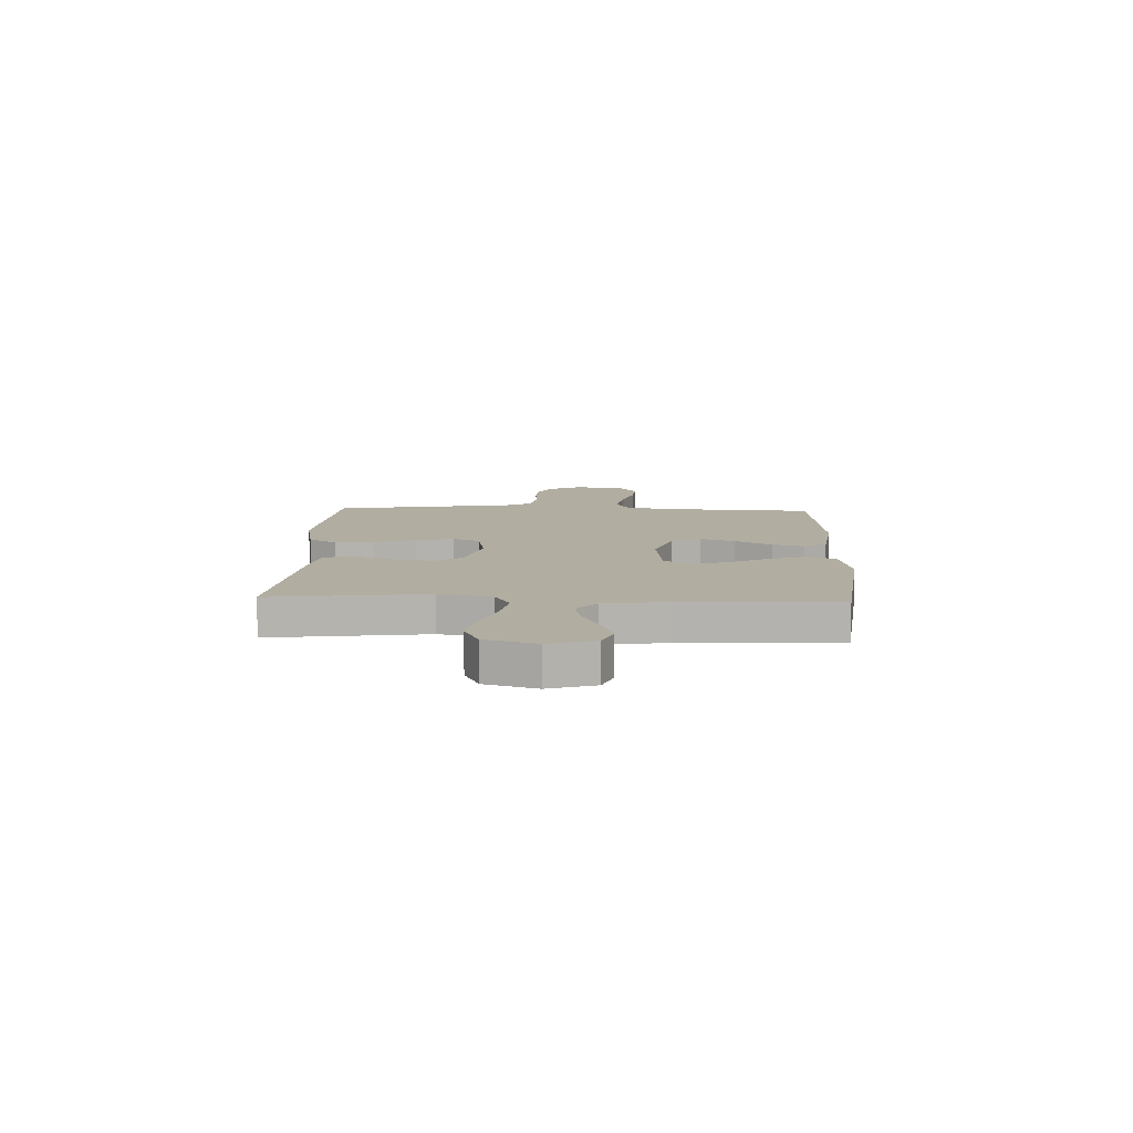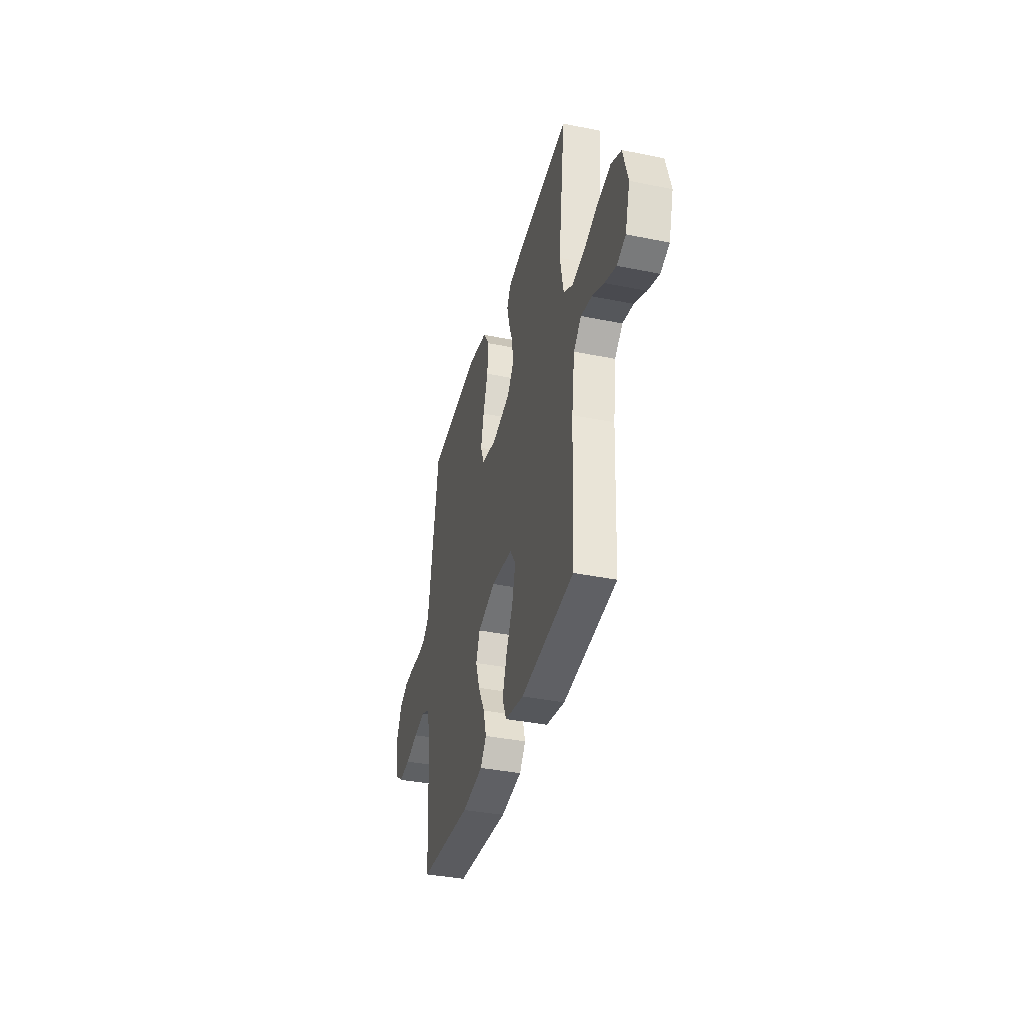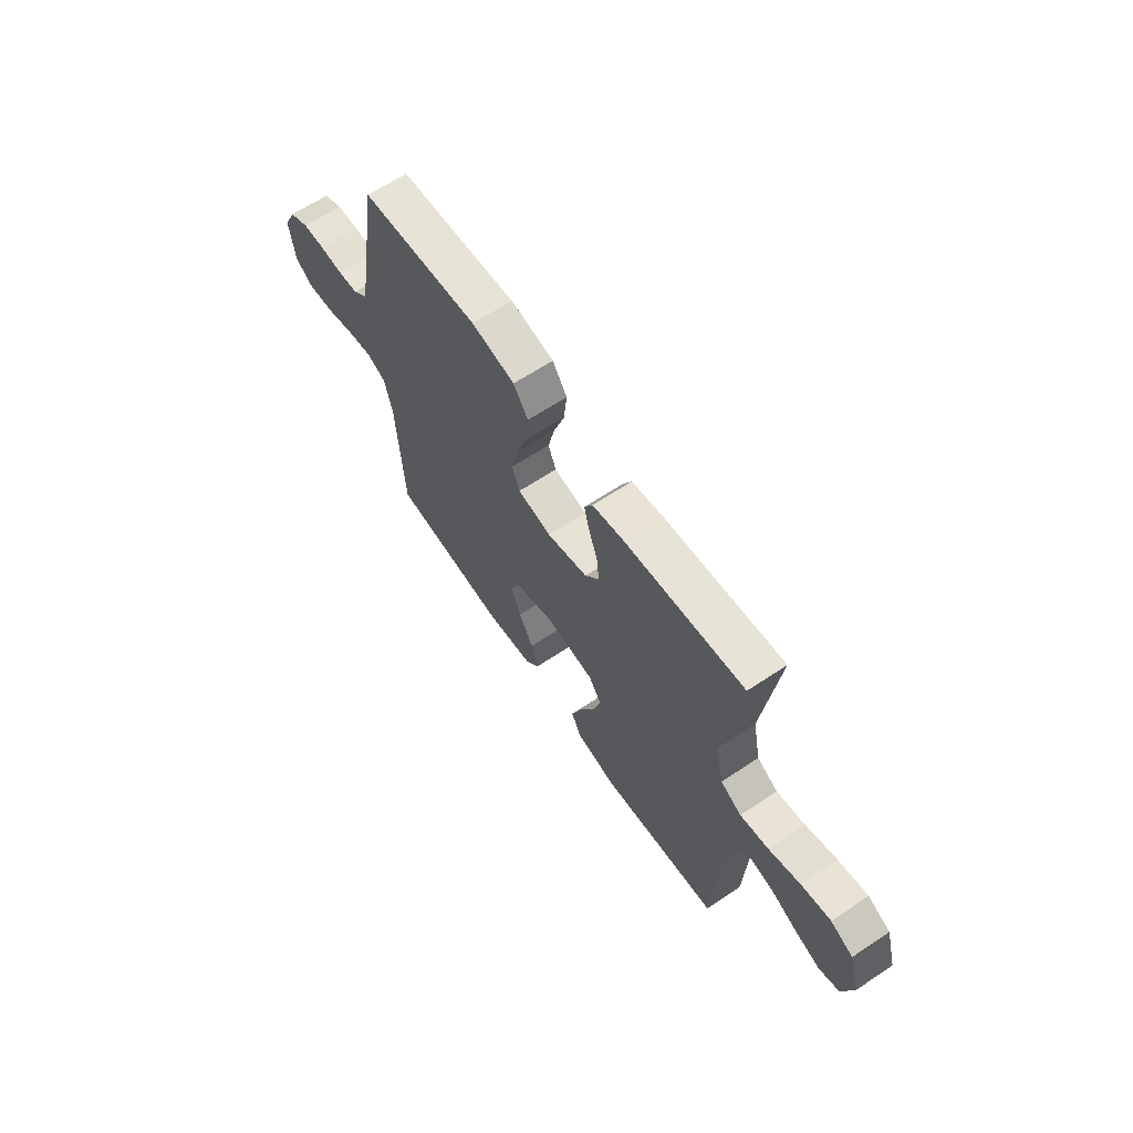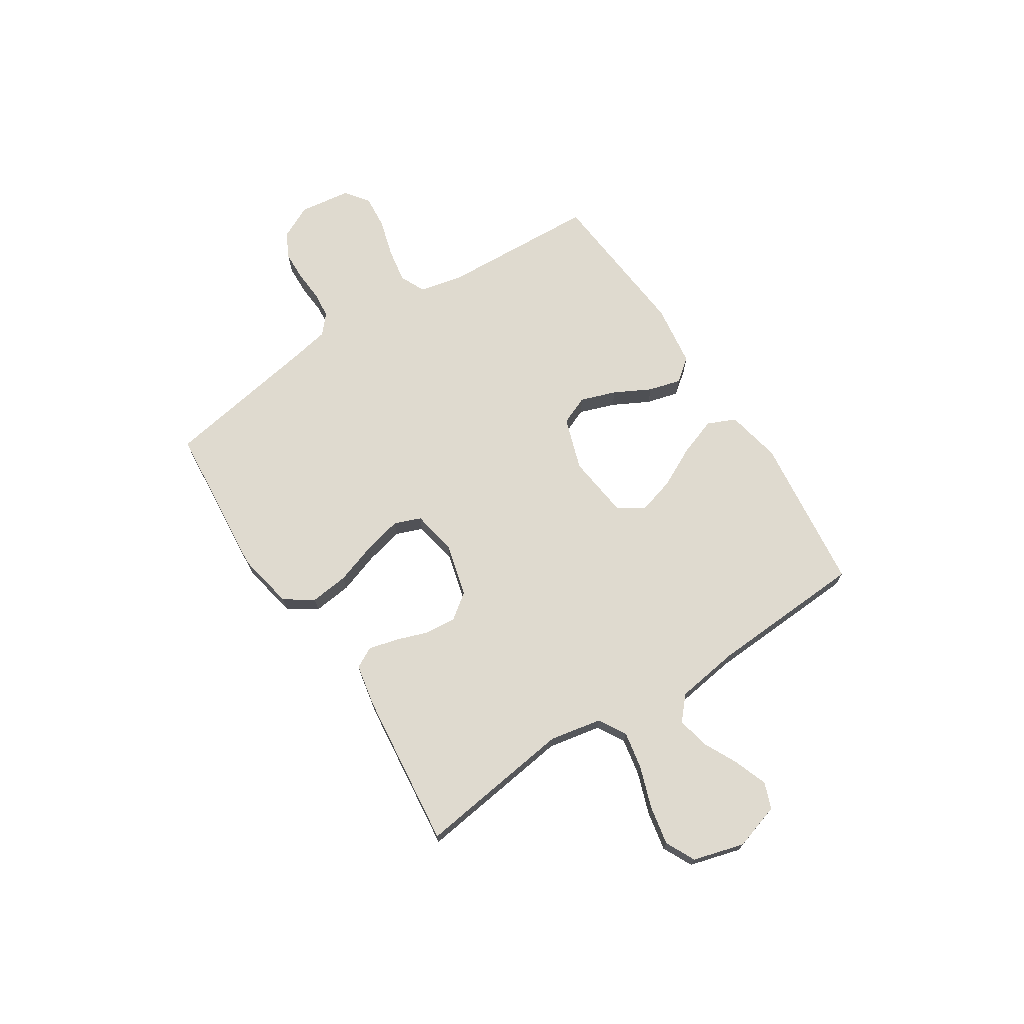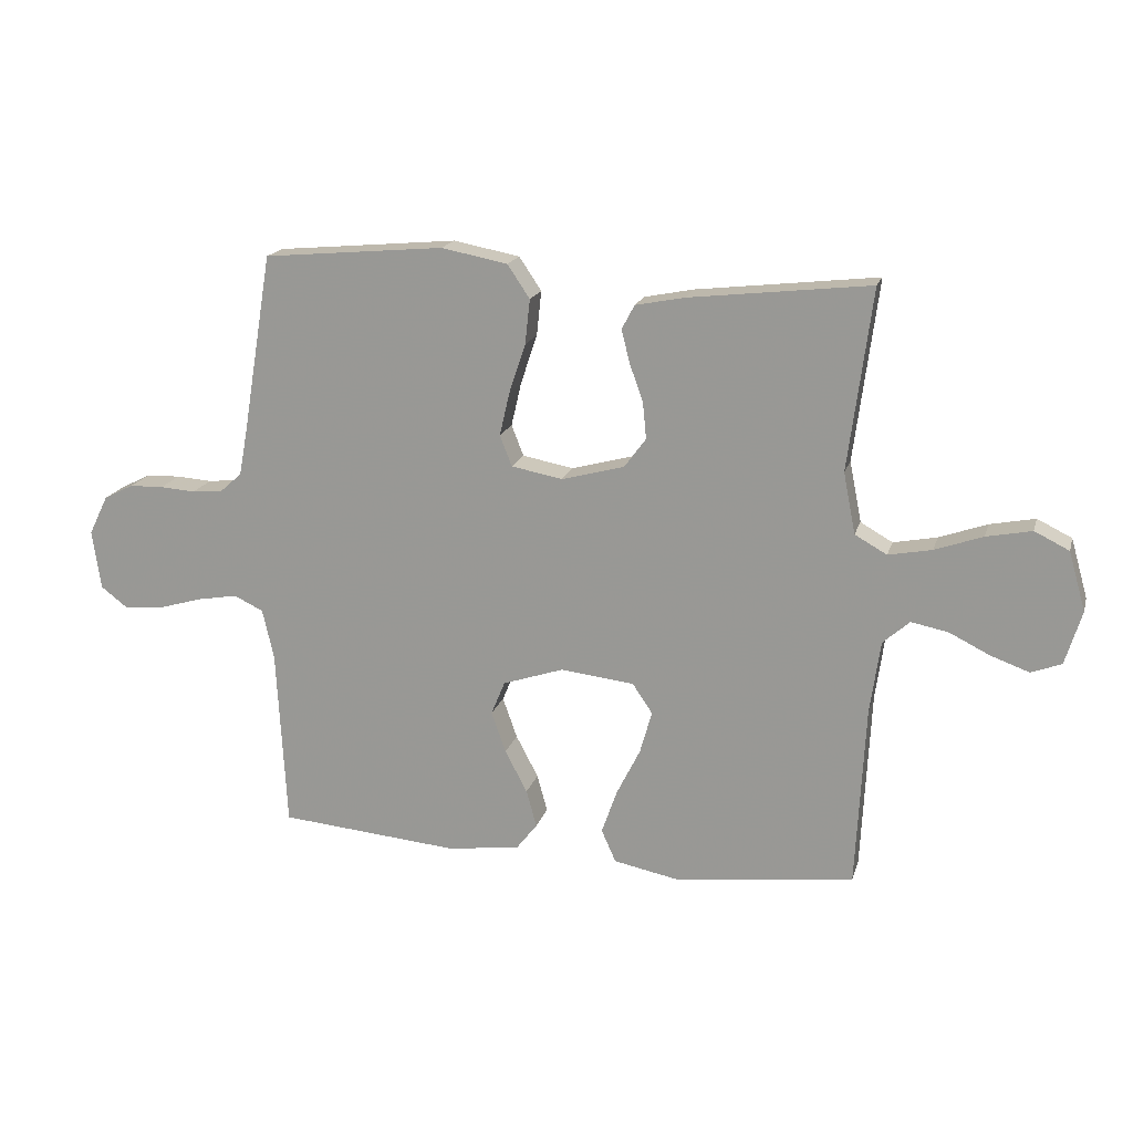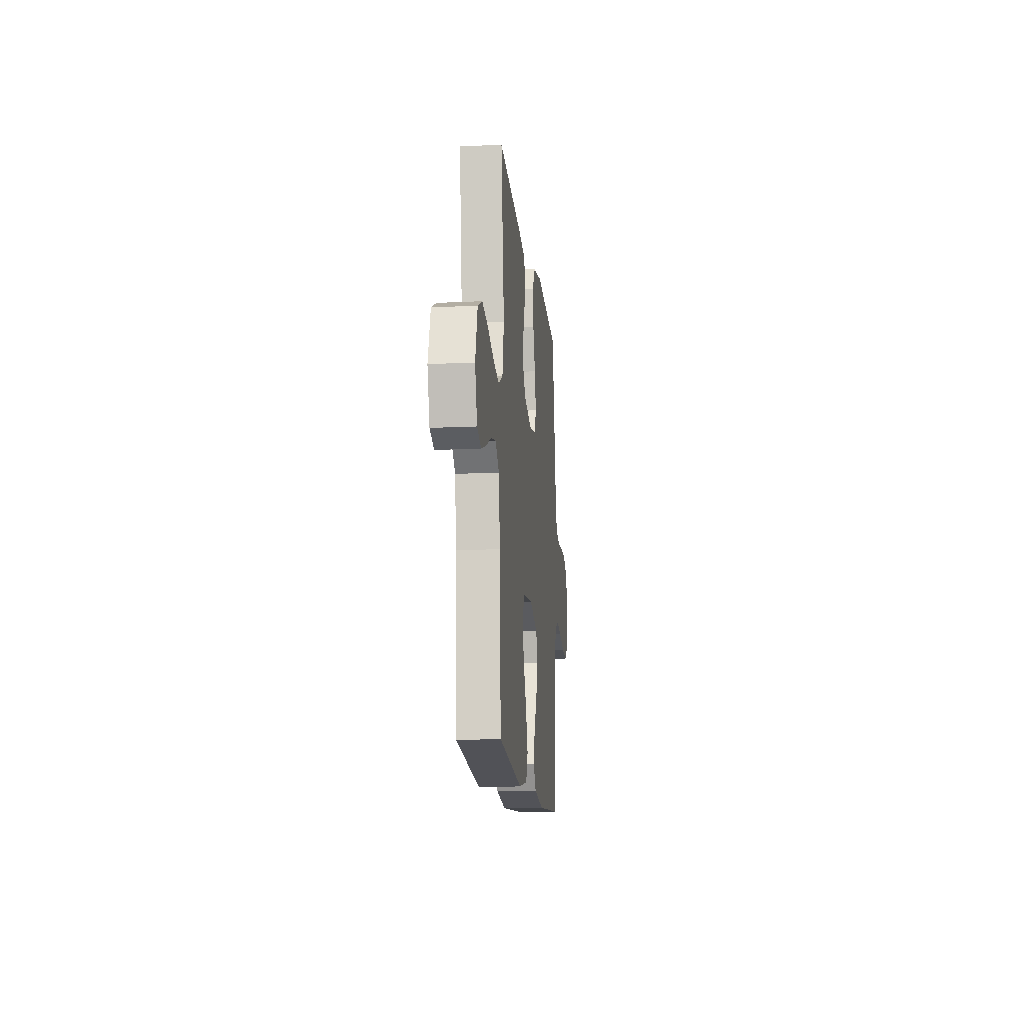
<metadata>
{"format":"obj","ext":"obj","renderer":"f3d","projection":"perspective","resolution":1024,"background":"white","views":[{"elev":10.3,"azim":92.2,"up":"+Y"},{"elev":-37.5,"azim":75.4,"up":"+Z"},{"elev":64.2,"azim":56.1,"up":"+Z"},{"elev":70.7,"azim":56.9,"up":"+Y"},{"elev":17.7,"azim":14.7,"up":"+Z"},{"elev":-14.6,"azim":96.0,"up":"+Z"}]}
</metadata>
<code>
v 0.5 0.07 -0.5
v 0.2 0.07 -0.536
v 0.094 0.07 -0.515
v 0.07 0.07 -0.461
v 0.096 0.07 -0.387
v 0.135 0.07 -0.309
v 0.155 0.07 -0.238
v 0.122 0.07 -0.189
v 0 0.07 -0.175
v -0.101 0.07 -0.209
v -0.124 0.07 -0.265
v -0.1 0.07 -0.333
v -0.063 0.07 -0.403
v -0.046 0.07 -0.465
v -0.08 0.07 -0.509
v -0.2 0.07 -0.526
v -0.5 0.07 -0.5
v -0.516 0.07 -0.2
v -0.535 0.07 -0.117
v -0.584 0.07 -0.094
v -0.651 0.07 -0.106
v -0.723 0.07 -0.127
v -0.789 0.07 -0.133
v -0.834 0.07 -0.099
v -0.848 0.07 0
v -0.816 0.07 0.065
v -0.767 0.07 0.09
v -0.71 0.07 0.092
v -0.651 0.07 0.088
v -0.6 0.07 0.093
v -0.564 0.07 0.125
v -0.55 0.07 0.2
v -0.5 0.07 0.5
v -0.2 0.07 0.527
v -0.09 0.07 0.506
v -0.053 0.07 0.451
v -0.061 0.07 0.377
v -0.088 0.07 0.296
v -0.105 0.07 0.223
v -0.085 0.07 0.172
v 0 0.07 0.156
v 0.104 0.07 0.184
v 0.14 0.07 0.233
v 0.134 0.07 0.293
v 0.112 0.07 0.355
v 0.098 0.07 0.41
v 0.119 0.07 0.45
v 0.2 0.07 0.466
v 0.5 0.07 0.5
v 0.461 0.07 0.2
v 0.481 0.07 0.099
v 0.534 0.07 0.069
v 0.606 0.07 0.083
v 0.685 0.07 0.111
v 0.76 0.07 0.126
v 0.817 0.07 0.098
v 0.845 0.07 0
v 0.818 0.07 -0.089
v 0.768 0.07 -0.108
v 0.704 0.07 -0.085
v 0.637 0.07 -0.052
v 0.576 0.07 -0.04
v 0.532 0.07 -0.079
v 0.515 0.07 -0.2
v 0.5 0 -0.5
v 0.2 0 -0.536
v 0.094 0 -0.515
v 0.07 0 -0.461
v 0.096 0 -0.387
v 0.135 0 -0.309
v 0.155 0 -0.238
v 0.122 0 -0.189
v 0 0 -0.175
v -0.101 0 -0.209
v -0.124 0 -0.265
v -0.1 0 -0.333
v -0.063 0 -0.403
v -0.046 0 -0.465
v -0.08 0 -0.509
v -0.2 0 -0.526
v -0.5 0 -0.5
v -0.516 0 -0.2
v -0.535 0 -0.117
v -0.584 0 -0.094
v -0.651 0 -0.106
v -0.723 0 -0.127
v -0.789 0 -0.133
v -0.834 0 -0.099
v -0.848 0 0
v -0.816 0 0.065
v -0.767 0 0.09
v -0.71 0 0.092
v -0.651 0 0.088
v -0.6 0 0.093
v -0.564 0 0.125
v -0.55 0 0.2
v -0.5 0 0.5
v -0.2 0 0.527
v -0.09 0 0.506
v -0.053 0 0.451
v -0.061 0 0.377
v -0.088 0 0.296
v -0.105 0 0.223
v -0.085 0 0.172
v 0 0 0.156
v 0.104 0 0.184
v 0.14 0 0.233
v 0.134 0 0.293
v 0.112 0 0.355
v 0.098 0 0.41
v 0.119 0 0.45
v 0.2 0 0.466
v 0.5 0 0.5
v 0.461 0 0.2
v 0.481 0 0.099
v 0.534 0 0.069
v 0.606 0 0.083
v 0.685 0 0.111
v 0.76 0 0.126
v 0.817 0 0.098
v 0.845 0 0
v 0.818 0 -0.089
v 0.768 0 -0.108
v 0.704 0 -0.085
v 0.637 0 -0.052
v 0.576 0 -0.04
v 0.532 0 -0.079
v 0.515 0 -0.2
f 59 60 61
f 58 59 61
f 57 58 61
f 56 57 61
f 55 56 61
f 54 55 61
f 53 54 61
f 52 53 61 62
f 51 52 62 63
f 48 49 50
f 47 48 50
f 46 47 50
f 45 46 50
f 44 45 50
f 43 44 50 51
f 51 63 64
f 43 51 64
f 42 43 64
f 36 37 38
f 35 36 38
f 34 35 38
f 33 34 38
f 32 33 38
f 31 32 38 39
f 30 31 39 40
f 27 28 29
f 26 27 29
f 25 26 29
f 24 25 29
f 23 24 29
f 22 23 29
f 21 22 29
f 20 21 29 30
f 30 40 41
f 20 30 41
f 19 20 41
f 16 17 18
f 15 16 18
f 14 15 18
f 13 14 18
f 12 13 18
f 11 12 18 19
f 4 5 6
f 3 4 6
f 2 3 6
f 1 2 6
f 64 1 6
f 64 6 7
f 42 64 7 8
f 41 42 8 9
f 10 11 19 41
f 9 10 41
f 125 124 123
f 125 123 122
f 125 122 121
f 125 121 120
f 125 120 119
f 125 119 118
f 125 118 117
f 126 125 117 116
f 127 126 116 115
f 114 113 112
f 114 112 111
f 114 111 110
f 114 110 109
f 114 109 108
f 115 114 108 107
f 128 127 115
f 128 115 107
f 128 107 106
f 102 101 100
f 102 100 99
f 102 99 98
f 102 98 97
f 102 97 96
f 103 102 96 95
f 104 103 95 94
f 93 92 91
f 93 91 90
f 93 90 89
f 93 89 88
f 93 88 87
f 93 87 86
f 93 86 85
f 94 93 85 84
f 105 104 94
f 105 94 84
f 105 84 83
f 82 81 80
f 82 80 79
f 82 79 78
f 82 78 77
f 82 77 76
f 83 82 76 75
f 70 69 68
f 70 68 67
f 70 67 66
f 70 66 65
f 70 65 128
f 71 70 128
f 72 71 128 106
f 73 72 106 105
f 105 83 75 74
f 105 74 73
f 1 65 66 2
f 2 66 67 3
f 3 67 68 4
f 4 68 69 5
f 5 69 70 6
f 6 70 71 7
f 7 71 72 8
f 8 72 73 9
f 9 73 74 10
f 10 74 75 11
f 11 75 76 12
f 12 76 77 13
f 13 77 78 14
f 14 78 79 15
f 15 79 80 16
f 16 80 81 17
f 17 81 82 18
f 18 82 83 19
f 19 83 84 20
f 20 84 85 21
f 21 85 86 22
f 22 86 87 23
f 23 87 88 24
f 24 88 89 25
f 25 89 90 26
f 26 90 91 27
f 27 91 92 28
f 28 92 93 29
f 29 93 94 30
f 30 94 95 31
f 31 95 96 32
f 32 96 97 33
f 33 97 98 34
f 34 98 99 35
f 35 99 100 36
f 36 100 101 37
f 37 101 102 38
f 38 102 103 39
f 39 103 104 40
f 40 104 105 41
f 41 105 106 42
f 42 106 107 43
f 43 107 108 44
f 44 108 109 45
f 45 109 110 46
f 46 110 111 47
f 47 111 112 48
f 48 112 113 49
f 49 113 114 50
f 50 114 115 51
f 51 115 116 52
f 52 116 117 53
f 53 117 118 54
f 54 118 119 55
f 55 119 120 56
f 56 120 121 57
f 57 121 122 58
f 58 122 123 59
f 59 123 124 60
f 60 124 125 61
f 61 125 126 62
f 62 126 127 63
f 63 127 128 64
f 64 128 65 1

</code>
